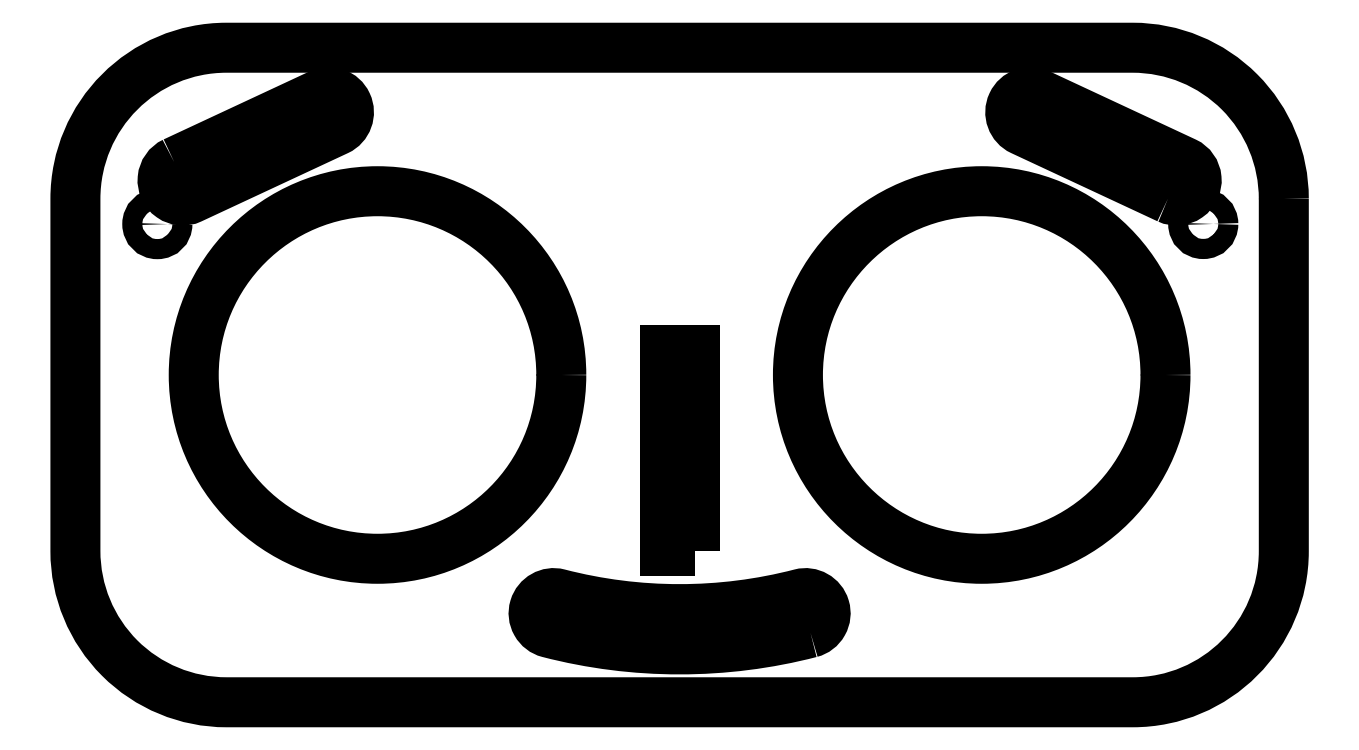
<metadata>
{"format":"dxf","ext":"dxf","renderer":"ezdxf+matplotlib","layout":"modelspace","background":"white","min_lineweight":24,"dpi":150}
</metadata>
<code>
0
SECTION
2
ENTITIES
0
CIRCLE
8
0
10
-21.9
20
15
30
0
40
1
210
1.541e-33
220
-6.163e-33
230
1
0
CIRCLE
8
0
10
81.96
20
15.01
30
0
40
1
210
1.541e-33
220
-6.163e-33
230
1
0
CIRCLE
8
0
10
-0.03594
20
0.0138
30
0
40
18.25
210
3.081e-33
220
1.197e-48
230
1
0
CIRCLE
8
0
10
59.96
20
0.0138
30
0
40
18.25
210
1.541e-33
220
-6.163e-33
230
1
0
LWPOLYLINE
8
0
90
4
70
1
43
0
10
31.46
20
-17.49
10
28.46
20
-17.49
10
28.46
20
2.514
10
31.46
20
2.514
0
LWPOLYLINE
8
0
90
4
70
1
43
0
10
-20.22
20
21.16
10
-5.722
20
27.92
42
-1
10
-4.032
20
24.29
10
-18.53
20
17.53
42
-1
0
LWPOLYLINE
8
0
90
4
70
1
43
0
10
78.46
20
17.53
10
63.96
20
24.29
42
-1
10
65.65
20
27.92
10
80.15
20
21.16
42
-1
0
LWPOLYLINE
8
0
90
6
70
1
43
0
10
42.96
20
-25.59
42
0.426
10
44.38
20
-23.07
42
0.4025
10
41.96
20
-21.71
42
-0.127
10
17.97
20
-21.71
42
0.4025
10
15.55
20
-23.07
42
0.426
10
16.97
20
-25.59
42
0.127
0
LWPOLYLINE
8
0
90
8
70
1
43
0
10
89.96
20
17.51
42
0.4142
10
74.96
20
32.51
10
-15.04
20
32.51
42
0.4142
10
-30.04
20
17.51
10
-30.04
20
-17.49
42
0.4142
10
-15.04
20
-32.49
10
74.96
20
-32.49
42
0.4142
10
89.96
20
-17.49
0
ENDSEC
0
EOF

</code>
